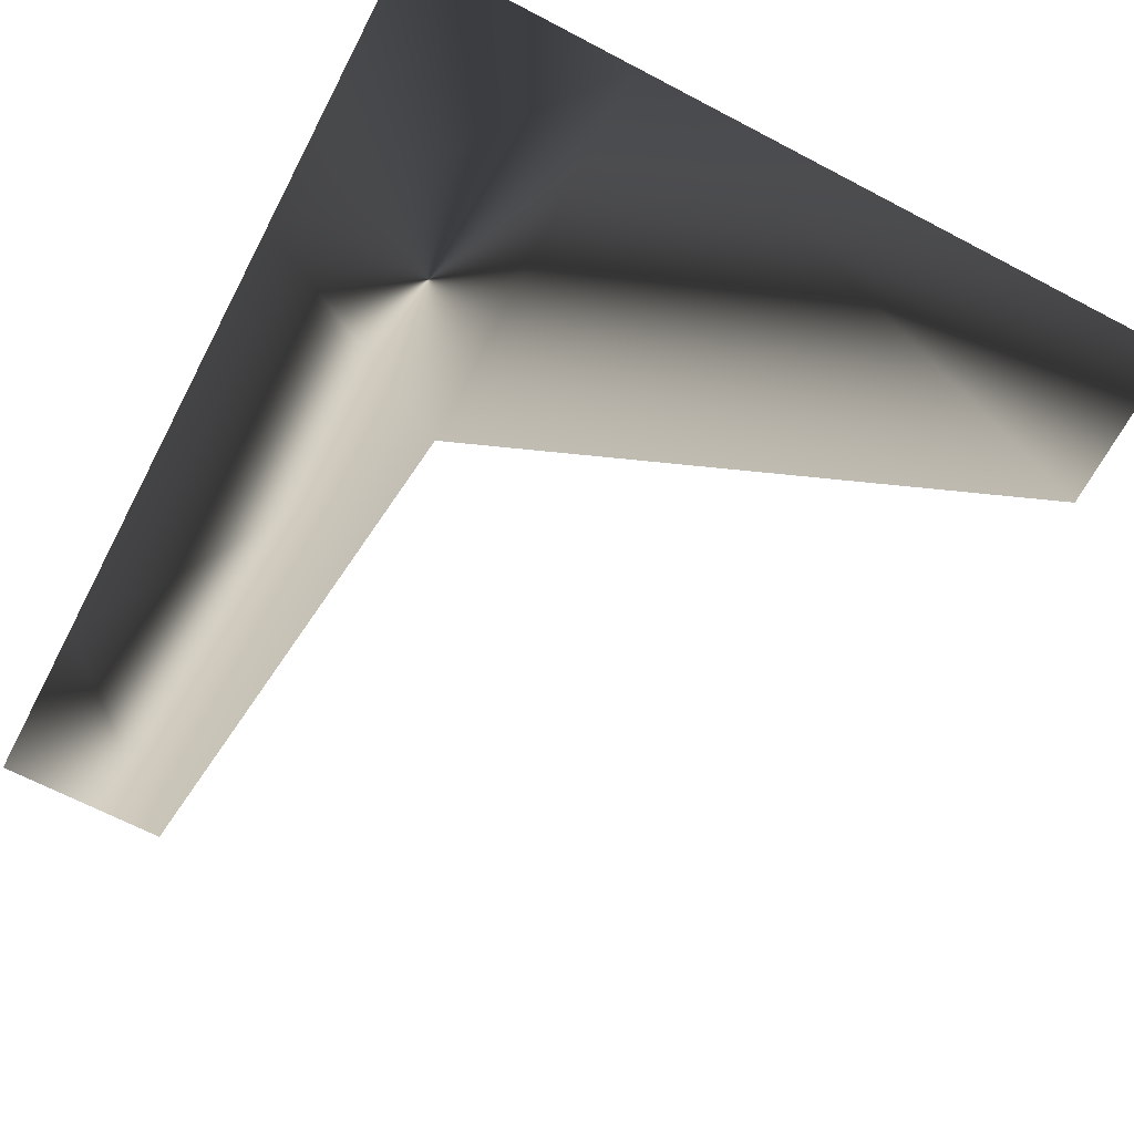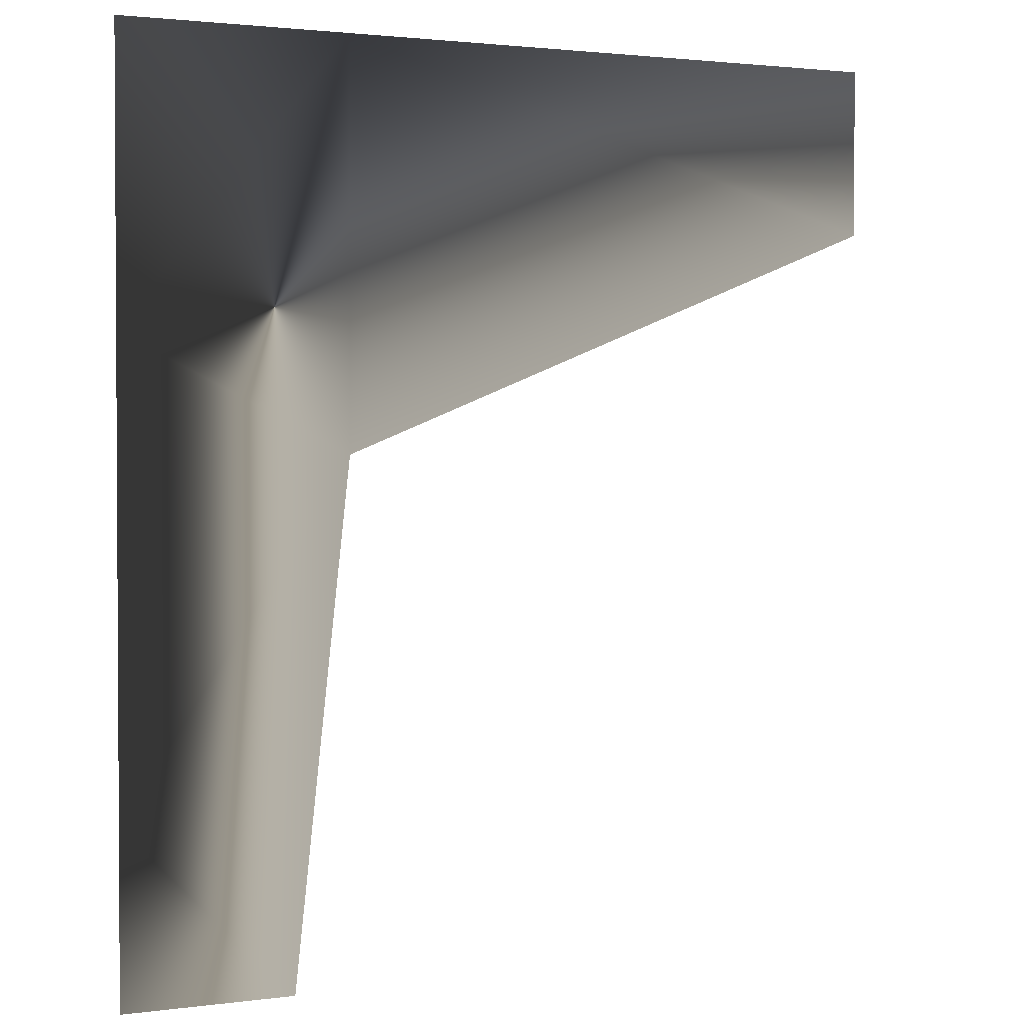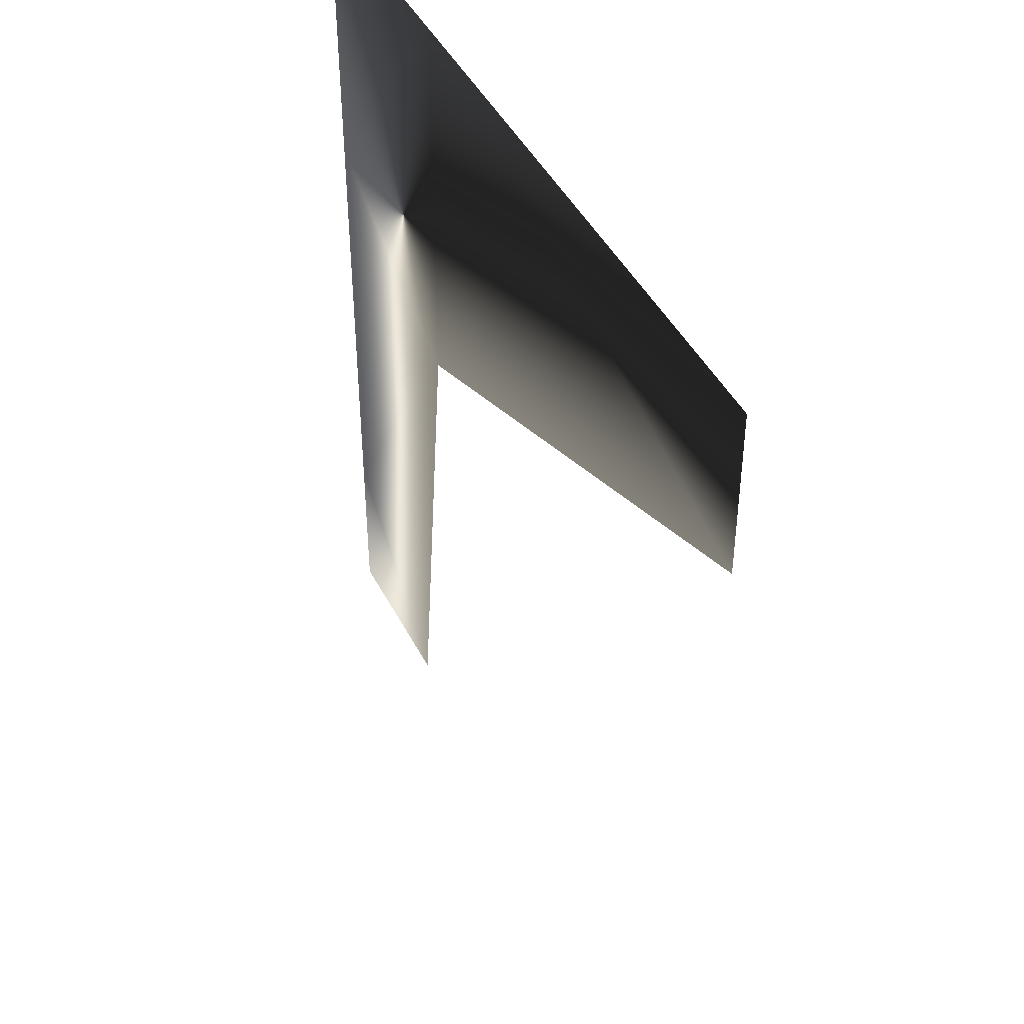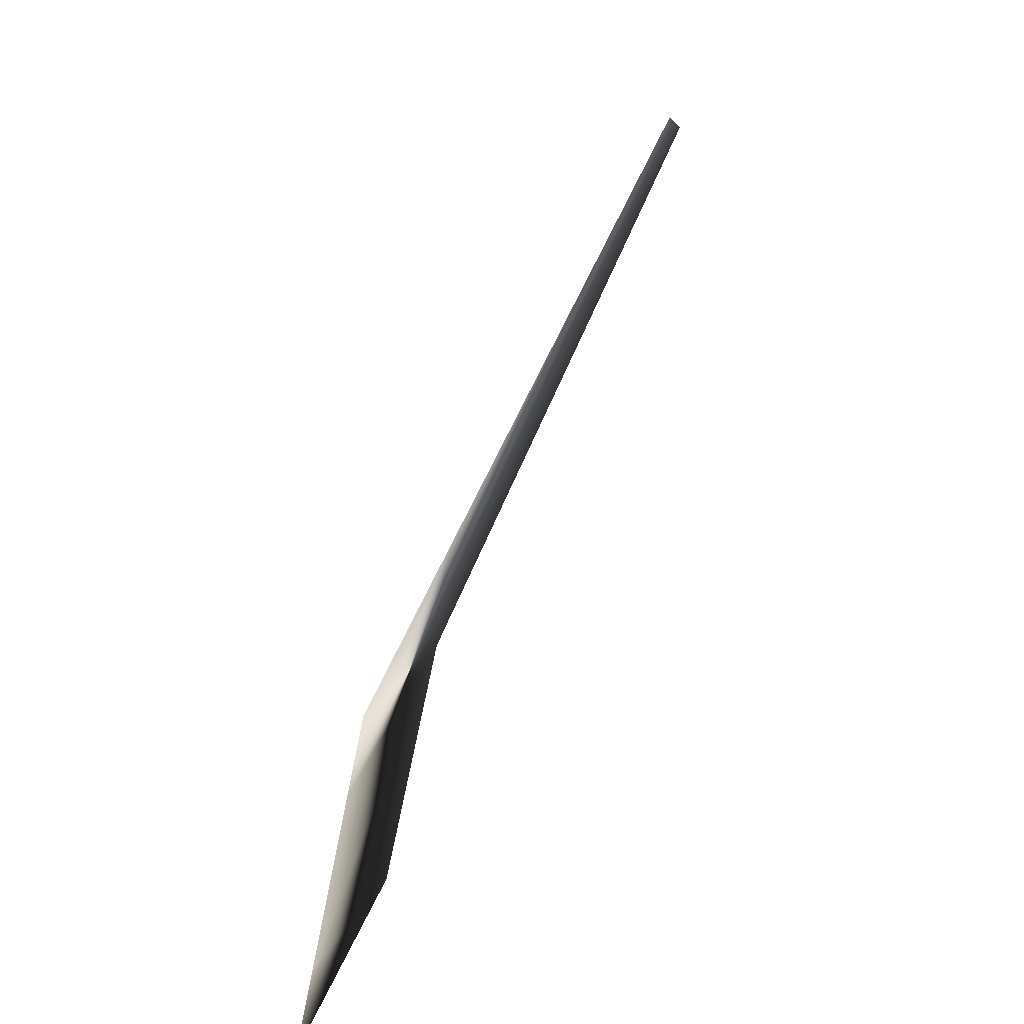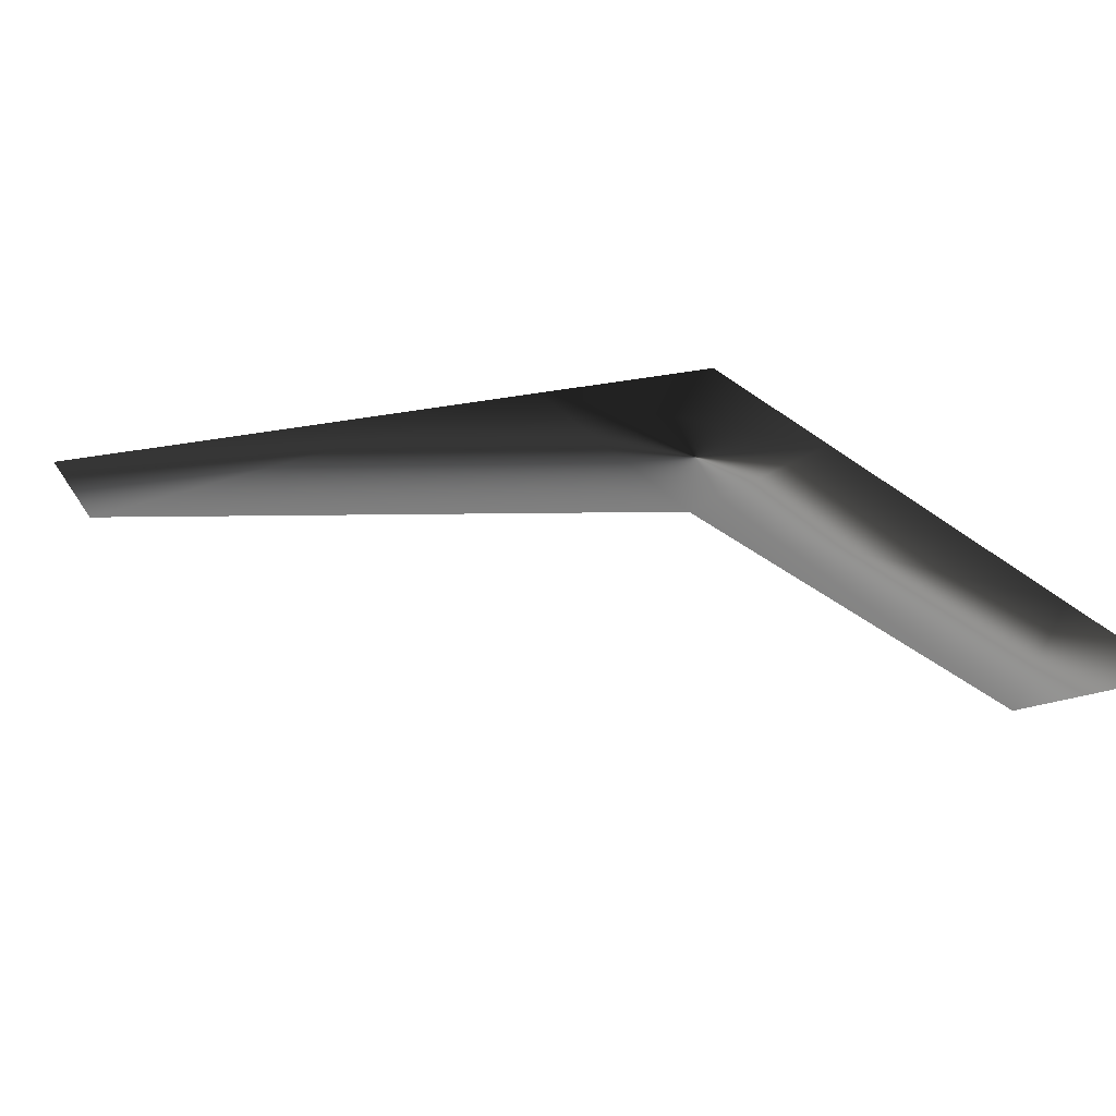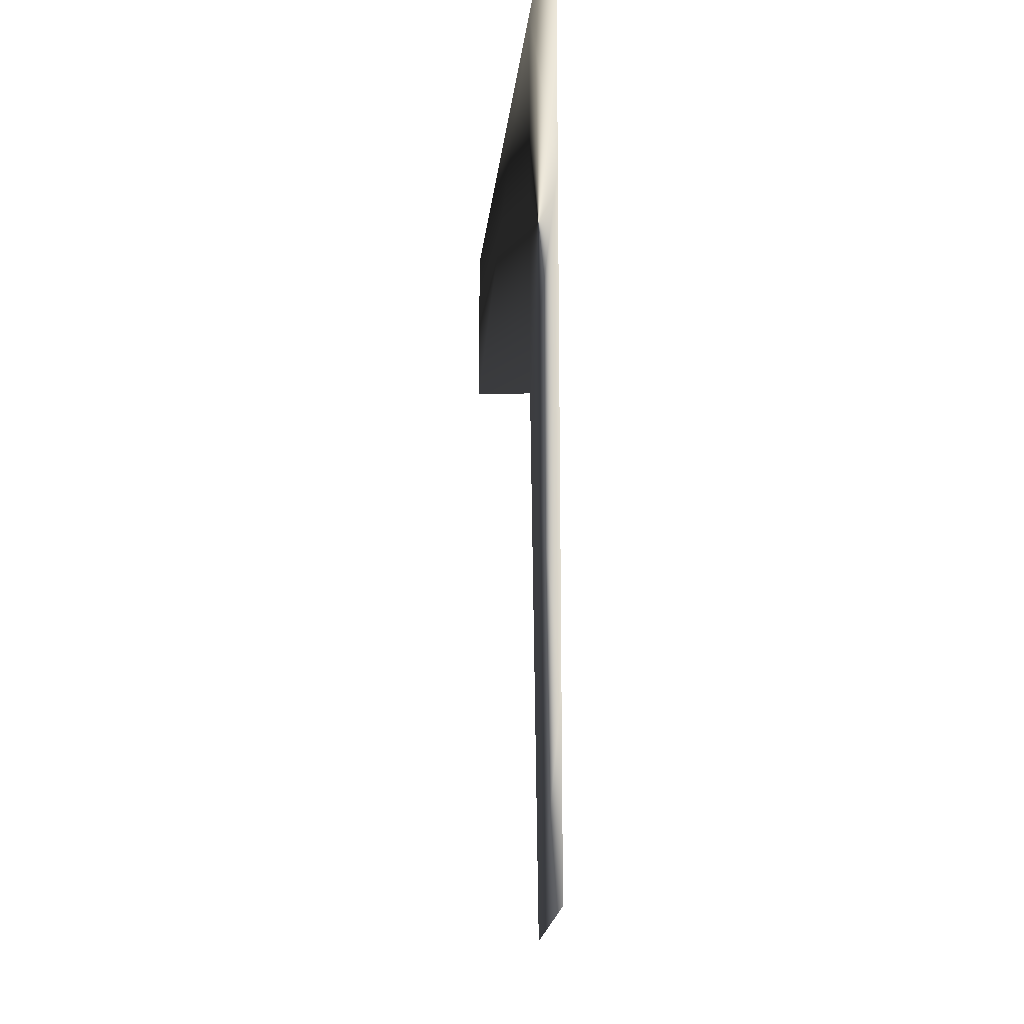
<metadata>
{"format":"obj","ext":"obj","renderer":"f3d","projection":"perspective","resolution":1024,"background":"white","views":[{"elev":-67.0,"azim":152.3,"up":"+Z"},{"elev":1.9,"azim":154.4,"up":"+Y"},{"elev":44.6,"azim":-115.9,"up":"+Y"},{"elev":-77.2,"azim":-116.7,"up":"+Y"},{"elev":23.4,"azim":-23.2,"up":"+Z"},{"elev":-19.1,"azim":84.4,"up":"+Y"}]}
</metadata>
<code>
v 3.3 0.96 0 1
v 3.24 1.5 0 1
v 2.64 1.74 0 1
v 2.64 1.92 0 1
v 3.24 1.92 0 1
v 3.48 1.92 0 1
v 3.48 1.62 0 1
v 3.48 1.32 0 1
v 3.48 1.14 0 1
v 3.48 0.96 0 1
f 5 4 3
f 5 3 2
f 5 2 7
f 5 7 6
f 2 8 7
f 8 2 9
f 2 1 9
f 1 10 9

</code>
